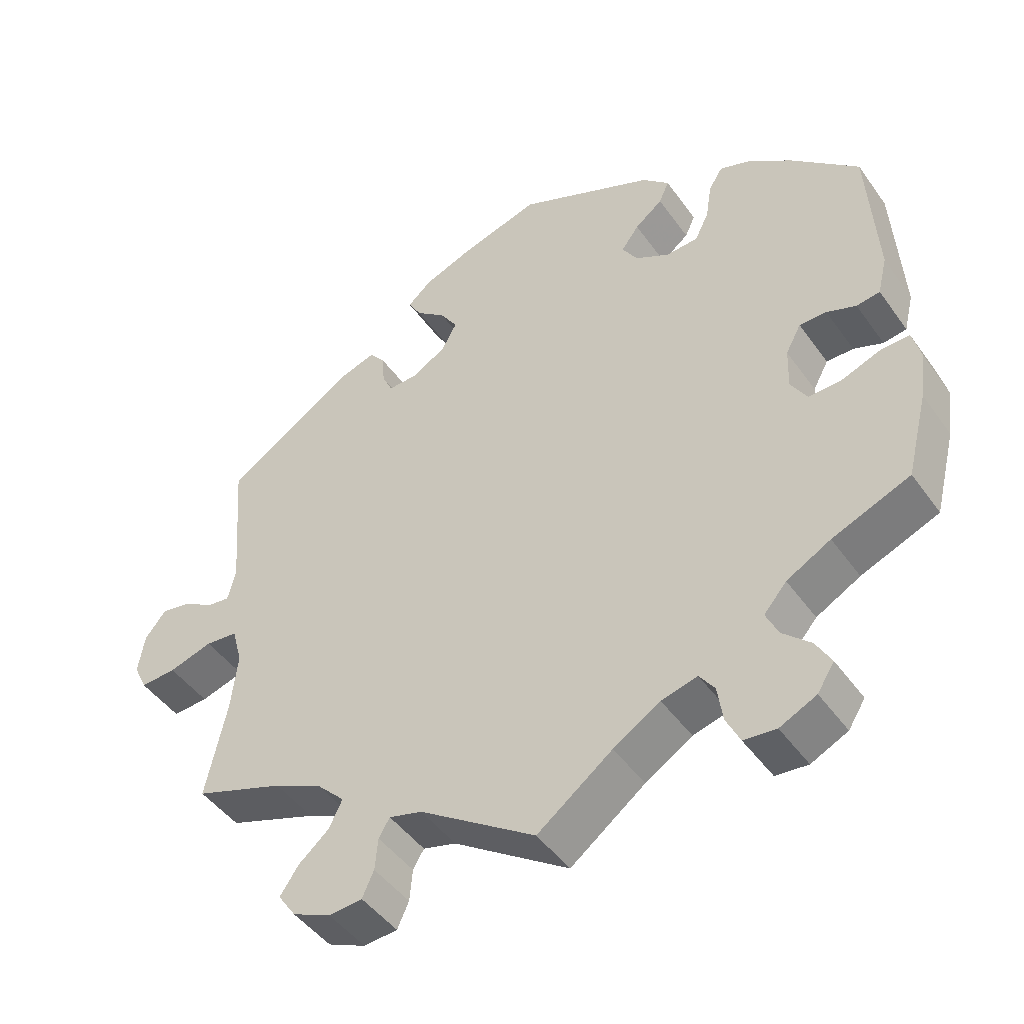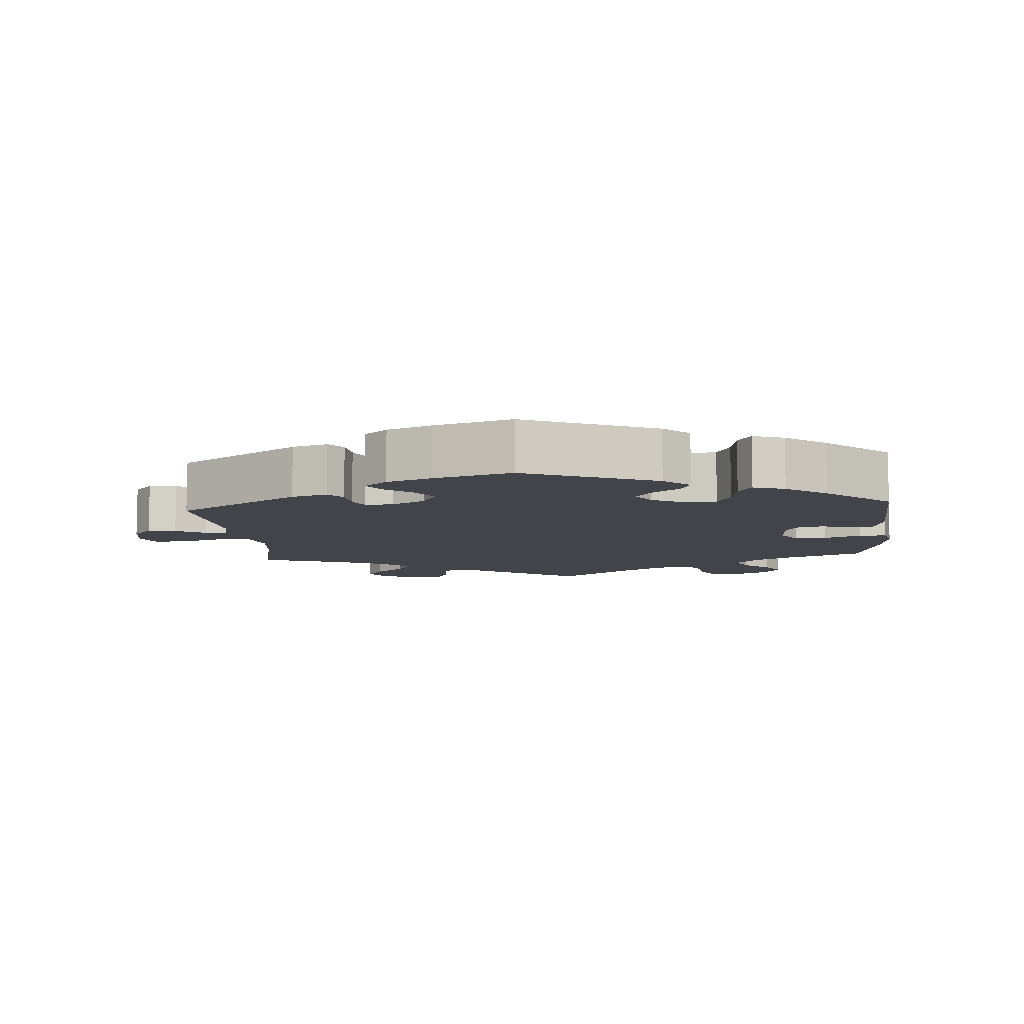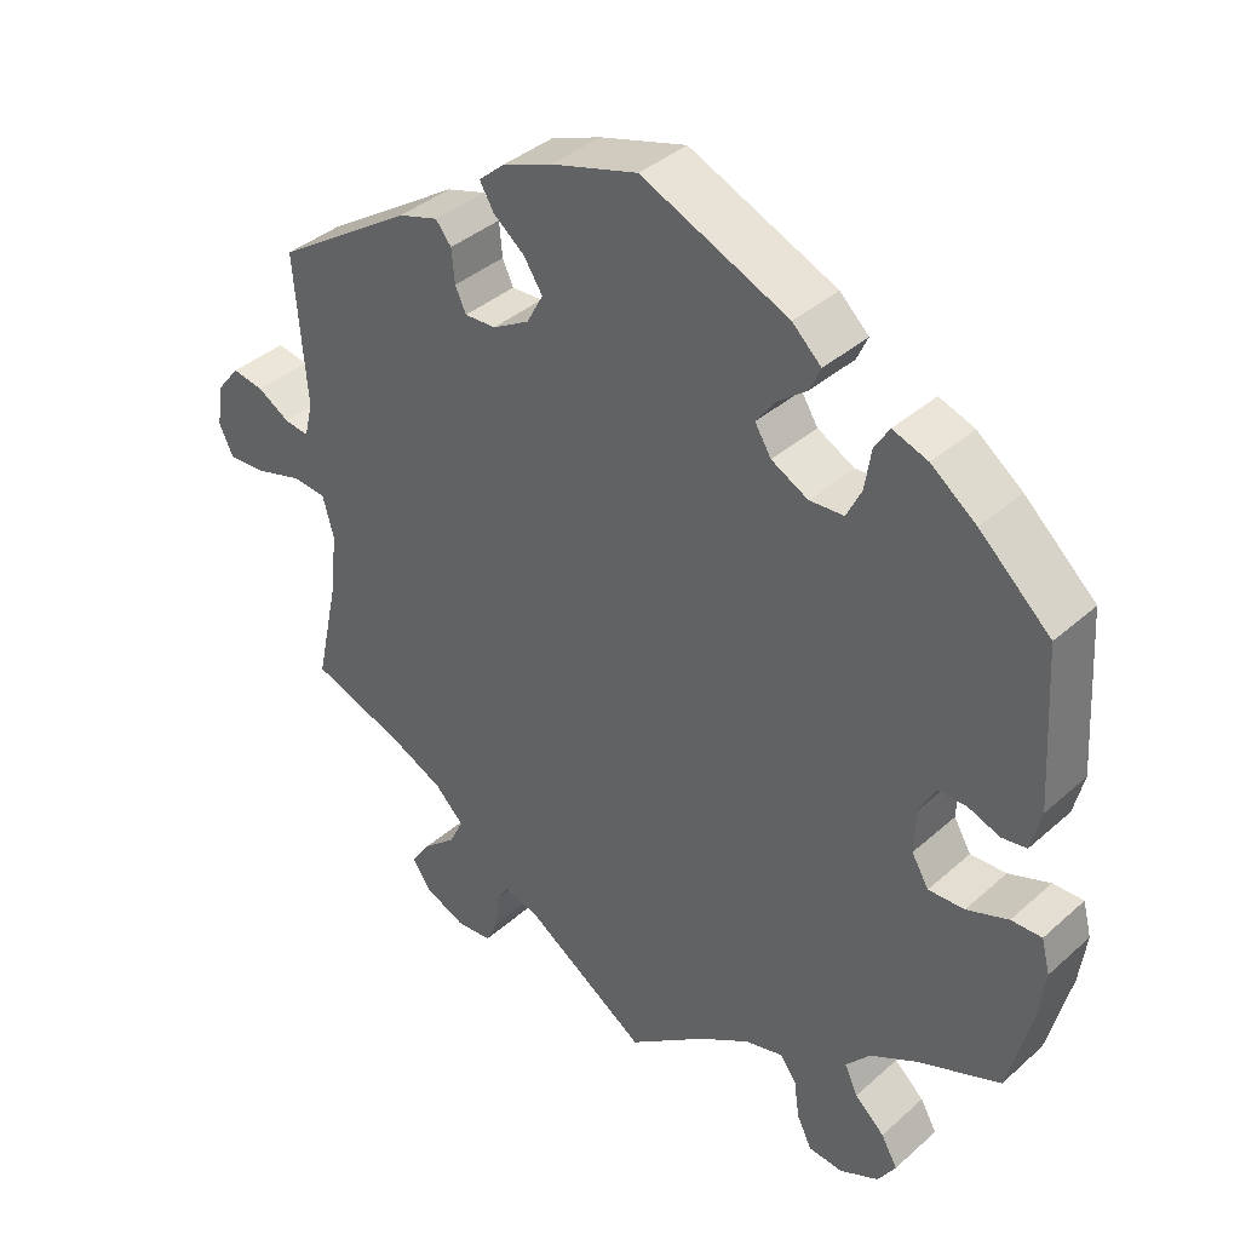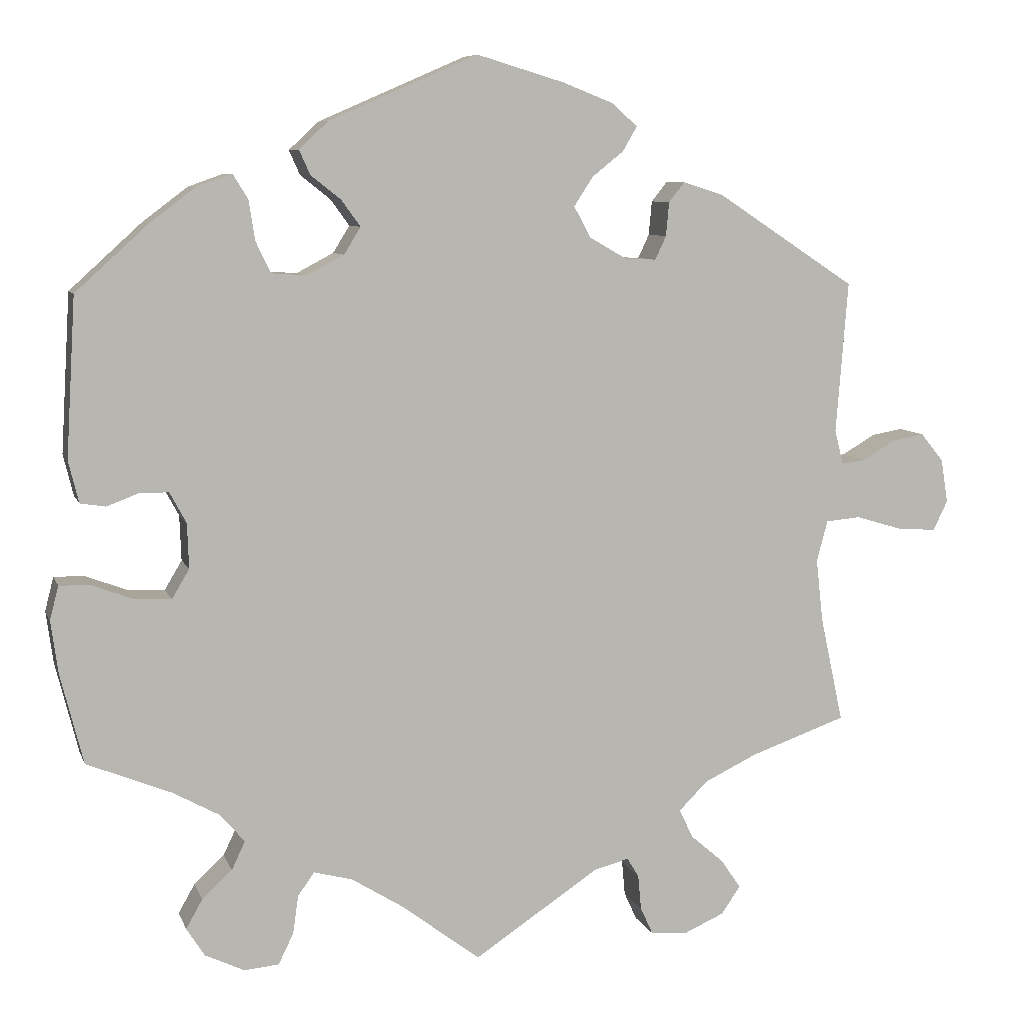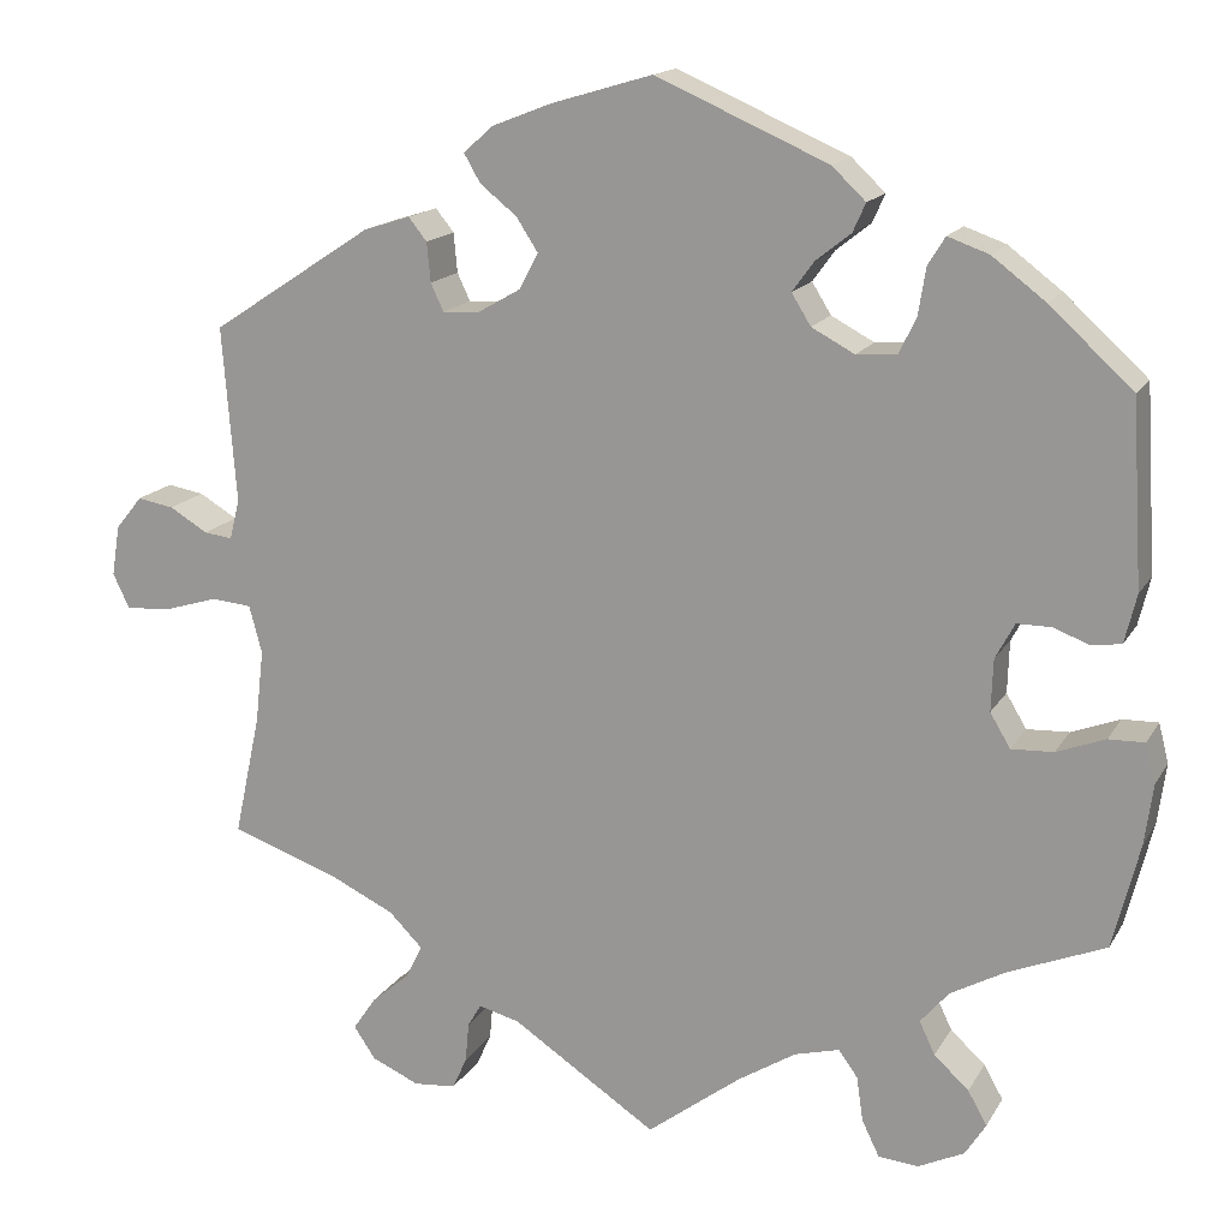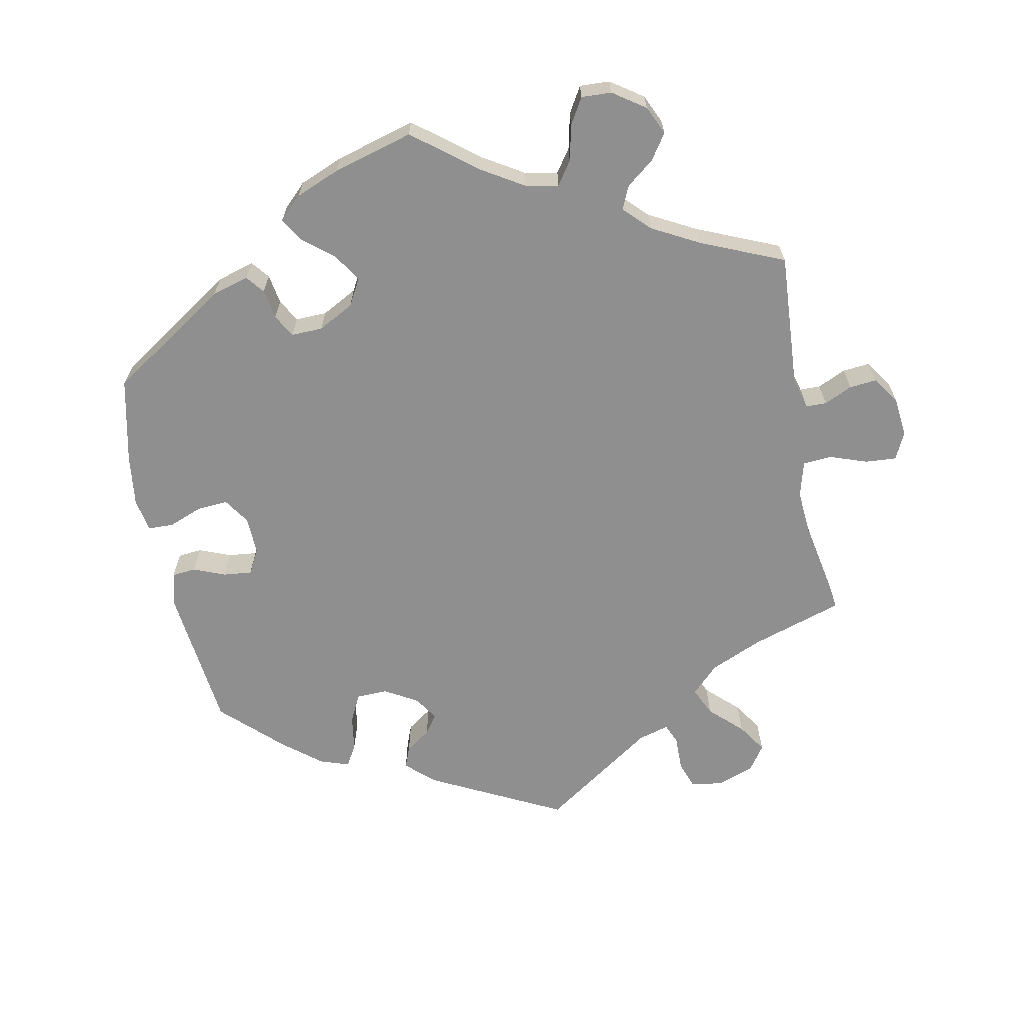
<metadata>
{"format":"obj","ext":"obj","renderer":"f3d","projection":"perspective","resolution":1024,"background":"white","views":[{"elev":-46.2,"azim":33.4,"up":"+Z"},{"elev":-8.4,"azim":5.0,"up":"+Y"},{"elev":38.3,"azim":41.9,"up":"+Z"},{"elev":7.8,"azim":164.8,"up":"+Z"},{"elev":15.8,"azim":20.8,"up":"+Z"},{"elev":-65.4,"azim":131.1,"up":"+Y"}]}
</metadata>
<code>
v 0.187 0.07 0.496
v 0.224 0.07 0.461
v 0.21 0.07 0.43
v 0.172 0.07 0.4
v 0.148 0.07 0.367
v 0.169 0.07 0.333
v 0.216 0.07 0.308
v 0.26 0.07 0.311
v 0.279 0.07 0.35
v 0.287 0.07 0.401
v 0.306 0.07 0.432
v 0.351 0.07 0.416
v 0.409 0.07 0.372
v 0.5 0.07 0.289
v 0.512 0.07 0.088
v 0.499 0.07 0.035
v 0.467 0.07 0.03
v 0.427 0.07 0.045
v 0.39 0.07 0.045
v 0.369 0.07 0.006
v 0.367 0.07 -0.051
v 0.389 0.07 -0.088
v 0.435 0.07 -0.086
v 0.488 0.07 -0.066
v 0.527 0.07 -0.065
v 0.538 0.07 -0.108
v 0.529 0.07 -0.174
v 0.5 0.07 -0.289
v 0.394 0.07 -0.332
v 0.334 0.07 -0.365
v 0.303 0.07 -0.401
v 0.32 0.07 -0.437
v 0.358 0.07 -0.472
v 0.379 0.07 -0.509
v 0.356 0.07 -0.545
v 0.306 0.07 -0.569
v 0.262 0.07 -0.565
v 0.243 0.07 -0.526
v 0.236 0.07 -0.477
v 0.215 0.07 -0.448
v 0.166 0.07 -0.461
v 0.102 0.07 -0.501
v 0 0.07 -0.578
v -0.158 0.07 -0.473
v -0.203 0.07 -0.461
v -0.218 0.07 -0.486
v -0.222 0.07 -0.53
v -0.238 0.07 -0.565
v -0.284 0.07 -0.569
v -0.336 0.07 -0.546
v -0.36 0.07 -0.511
v -0.335 0.07 -0.474
v -0.293 0.07 -0.438
v -0.275 0.07 -0.401
v -0.312 0.07 -0.364
v -0.379 0.07 -0.332
v -0.501 0.07 -0.289
v -0.472 0.07 -0.155
v -0.463 0.07 -0.075
v -0.477 0.07 -0.023
v -0.521 0.07 -0.019
v -0.581 0.07 -0.037
v -0.63 0.07 -0.04
v -0.648 0.07 -0.002
v -0.639 0.07 0.053
v -0.61 0.07 0.089
v -0.57 0.07 0.082
v -0.528 0.07 0.057
v -0.497 0.07 0.053
v -0.486 0.07 0.097
v -0.501 0.07 0.289
v -0.324 0.07 0.405
v -0.273 0.07 0.421
v -0.253 0.07 0.396
v -0.249 0.07 0.353
v -0.235 0.07 0.323
v -0.195 0.07 0.325
v -0.148 0.07 0.352
v -0.127 0.07 0.391
v -0.151 0.07 0.428
v -0.191 0.07 0.46
v -0.209 0.07 0.491
v -0.176 0.07 0.52
v -0.112 0.07 0.545
v -0.001 0.07 0.578
v 0.187 0 0.496
v 0.224 0 0.461
v 0.21 0 0.43
v 0.172 0 0.4
v 0.148 0 0.367
v 0.169 0 0.333
v 0.216 0 0.308
v 0.26 0 0.311
v 0.279 0 0.35
v 0.287 0 0.401
v 0.306 0 0.432
v 0.351 0 0.416
v 0.409 0 0.372
v 0.5 0 0.289
v 0.512 0 0.088
v 0.499 0 0.035
v 0.467 0 0.03
v 0.427 0 0.045
v 0.39 0 0.045
v 0.369 0 0.006
v 0.367 0 -0.051
v 0.389 0 -0.088
v 0.435 0 -0.086
v 0.488 0 -0.066
v 0.527 0 -0.065
v 0.538 0 -0.108
v 0.529 0 -0.174
v 0.5 0 -0.289
v 0.394 0 -0.332
v 0.334 0 -0.365
v 0.303 0 -0.401
v 0.32 0 -0.437
v 0.358 0 -0.472
v 0.379 0 -0.509
v 0.356 0 -0.545
v 0.306 0 -0.569
v 0.262 0 -0.565
v 0.243 0 -0.526
v 0.236 0 -0.477
v 0.215 0 -0.448
v 0.166 0 -0.461
v 0.102 0 -0.501
v 0 0 -0.578
v -0.158 0 -0.473
v -0.203 0 -0.461
v -0.218 0 -0.486
v -0.222 0 -0.53
v -0.238 0 -0.565
v -0.284 0 -0.569
v -0.336 0 -0.546
v -0.36 0 -0.511
v -0.335 0 -0.474
v -0.293 0 -0.438
v -0.275 0 -0.401
v -0.312 0 -0.364
v -0.379 0 -0.332
v -0.501 0 -0.289
v -0.472 0 -0.155
v -0.463 0 -0.075
v -0.477 0 -0.023
v -0.521 0 -0.019
v -0.581 0 -0.037
v -0.63 0 -0.04
v -0.648 0 -0.002
v -0.639 0 0.053
v -0.61 0 0.089
v -0.57 0 0.082
v -0.528 0 0.057
v -0.497 0 0.053
v -0.486 0 0.097
v -0.501 0 0.289
v -0.324 0 0.405
v -0.273 0 0.421
v -0.253 0 0.396
v -0.249 0 0.353
v -0.235 0 0.323
v -0.195 0 0.325
v -0.148 0 0.352
v -0.127 0 0.391
v -0.151 0 0.428
v -0.191 0 0.46
v -0.209 0 0.491
v -0.176 0 0.52
v -0.112 0 0.545
v -0.001 0 0.578
f 80 81 82 83
f 79 80 83 84
f 72 73 74 75
f 70 71 72 75
f 69 70 75 76
f 65 66 67 68
f 65 68 69
f 64 65 69
f 61 62 63 64
f 60 61 64 69
f 59 60 69 76
f 56 57 58
f 55 56 58 59
f 54 55 59 76
f 50 51 52 53
f 50 53 54
f 49 50 54
f 46 47 48 49
f 45 46 49 54
f 44 45 54 76
f 42 43 44 76
f 36 37 38 39
f 36 39 40
f 35 36 40
f 32 33 34 35
f 31 32 35 40
f 30 31 40 41
f 26 27 28 29
f 26 29 30
f 23 24 25 26
f 22 23 26 30
f 21 22 30 41
f 15 16 17 18
f 15 18 19
f 14 15 19
f 13 14 19 20
f 9 10 11 12
f 8 9 12 13
f 1 2 3 4
f 1 4 5
f 79 84 85 1
f 41 42 76 77
f 20 21 41 77
f 20 77 78
f 8 13 20
f 7 8 20
f 6 7 20 78
f 5 6 78 79
f 1 5 79
f 168 167 166 165
f 169 168 165 164
f 160 159 158 157
f 160 157 156 155
f 161 160 155 154
f 153 152 151 150
f 154 153 150
f 154 150 149
f 149 148 147 146
f 154 149 146 145
f 161 154 145 144
f 143 142 141
f 144 143 141 140
f 161 144 140 139
f 138 137 136 135
f 139 138 135
f 139 135 134
f 134 133 132 131
f 139 134 131 130
f 161 139 130 129
f 161 129 128 127
f 124 123 122 121
f 125 124 121
f 125 121 120
f 120 119 118 117
f 125 120 117 116
f 126 125 116 115
f 114 113 112 111
f 115 114 111
f 111 110 109 108
f 115 111 108 107
f 126 115 107 106
f 103 102 101 100
f 104 103 100
f 104 100 99
f 105 104 99 98
f 97 96 95 94
f 98 97 94 93
f 89 88 87 86
f 90 89 86
f 86 170 169 164
f 162 161 127 126
f 162 126 106 105
f 163 162 105
f 105 98 93
f 105 93 92
f 163 105 92 91
f 164 163 91 90
f 164 90 86
f 1 86 87 2
f 2 87 88 3
f 3 88 89 4
f 4 89 90 5
f 5 90 91 6
f 6 91 92 7
f 7 92 93 8
f 8 93 94 9
f 9 94 95 10
f 10 95 96 11
f 11 96 97 12
f 12 97 98 13
f 13 98 99 14
f 14 99 100 15
f 15 100 101 16
f 16 101 102 17
f 17 102 103 18
f 18 103 104 19
f 19 104 105 20
f 20 105 106 21
f 21 106 107 22
f 22 107 108 23
f 23 108 109 24
f 24 109 110 25
f 25 110 111 26
f 26 111 112 27
f 27 112 113 28
f 28 113 114 29
f 29 114 115 30
f 30 115 116 31
f 31 116 117 32
f 32 117 118 33
f 33 118 119 34
f 34 119 120 35
f 35 120 121 36
f 36 121 122 37
f 37 122 123 38
f 38 123 124 39
f 39 124 125 40
f 40 125 126 41
f 41 126 127 42
f 42 127 128 43
f 43 128 129 44
f 44 129 130 45
f 45 130 131 46
f 46 131 132 47
f 47 132 133 48
f 48 133 134 49
f 49 134 135 50
f 50 135 136 51
f 51 136 137 52
f 52 137 138 53
f 53 138 139 54
f 54 139 140 55
f 55 140 141 56
f 56 141 142 57
f 57 142 143 58
f 58 143 144 59
f 59 144 145 60
f 60 145 146 61
f 61 146 147 62
f 62 147 148 63
f 63 148 149 64
f 64 149 150 65
f 65 150 151 66
f 66 151 152 67
f 67 152 153 68
f 68 153 154 69
f 69 154 155 70
f 70 155 156 71
f 71 156 157 72
f 72 157 158 73
f 73 158 159 74
f 74 159 160 75
f 75 160 161 76
f 76 161 162 77
f 77 162 163 78
f 78 163 164 79
f 79 164 165 80
f 80 165 166 81
f 81 166 167 82
f 82 167 168 83
f 83 168 169 84
f 84 169 170 85
f 85 170 86 1

</code>
